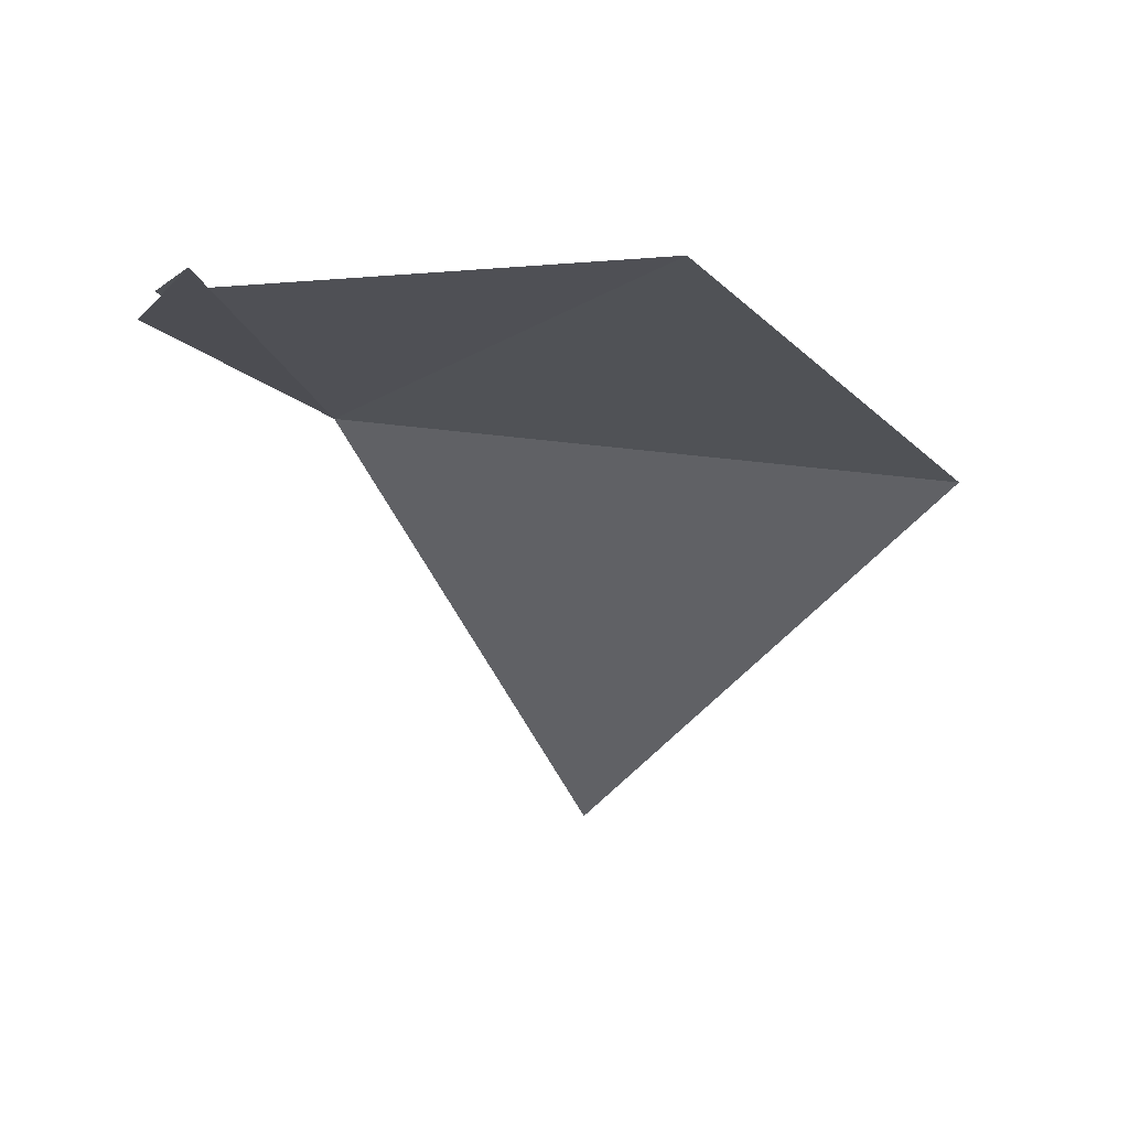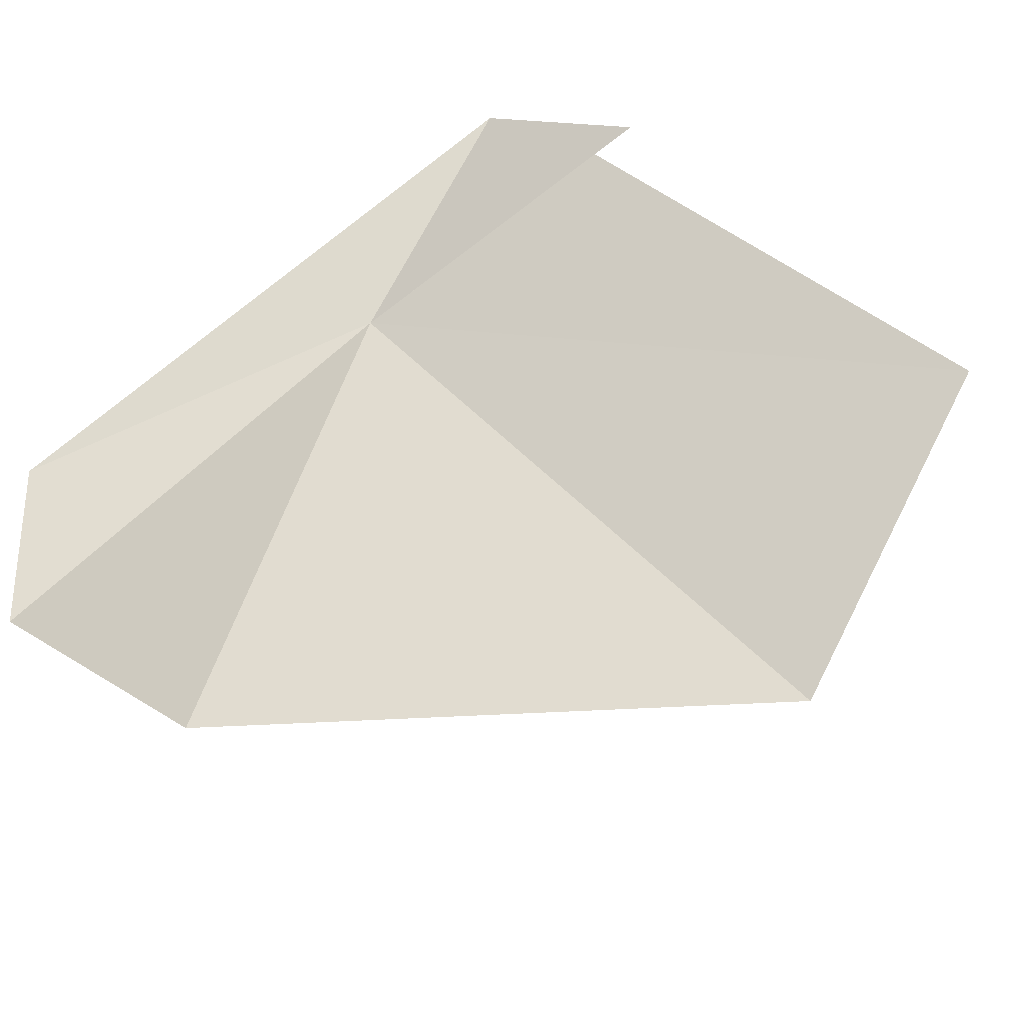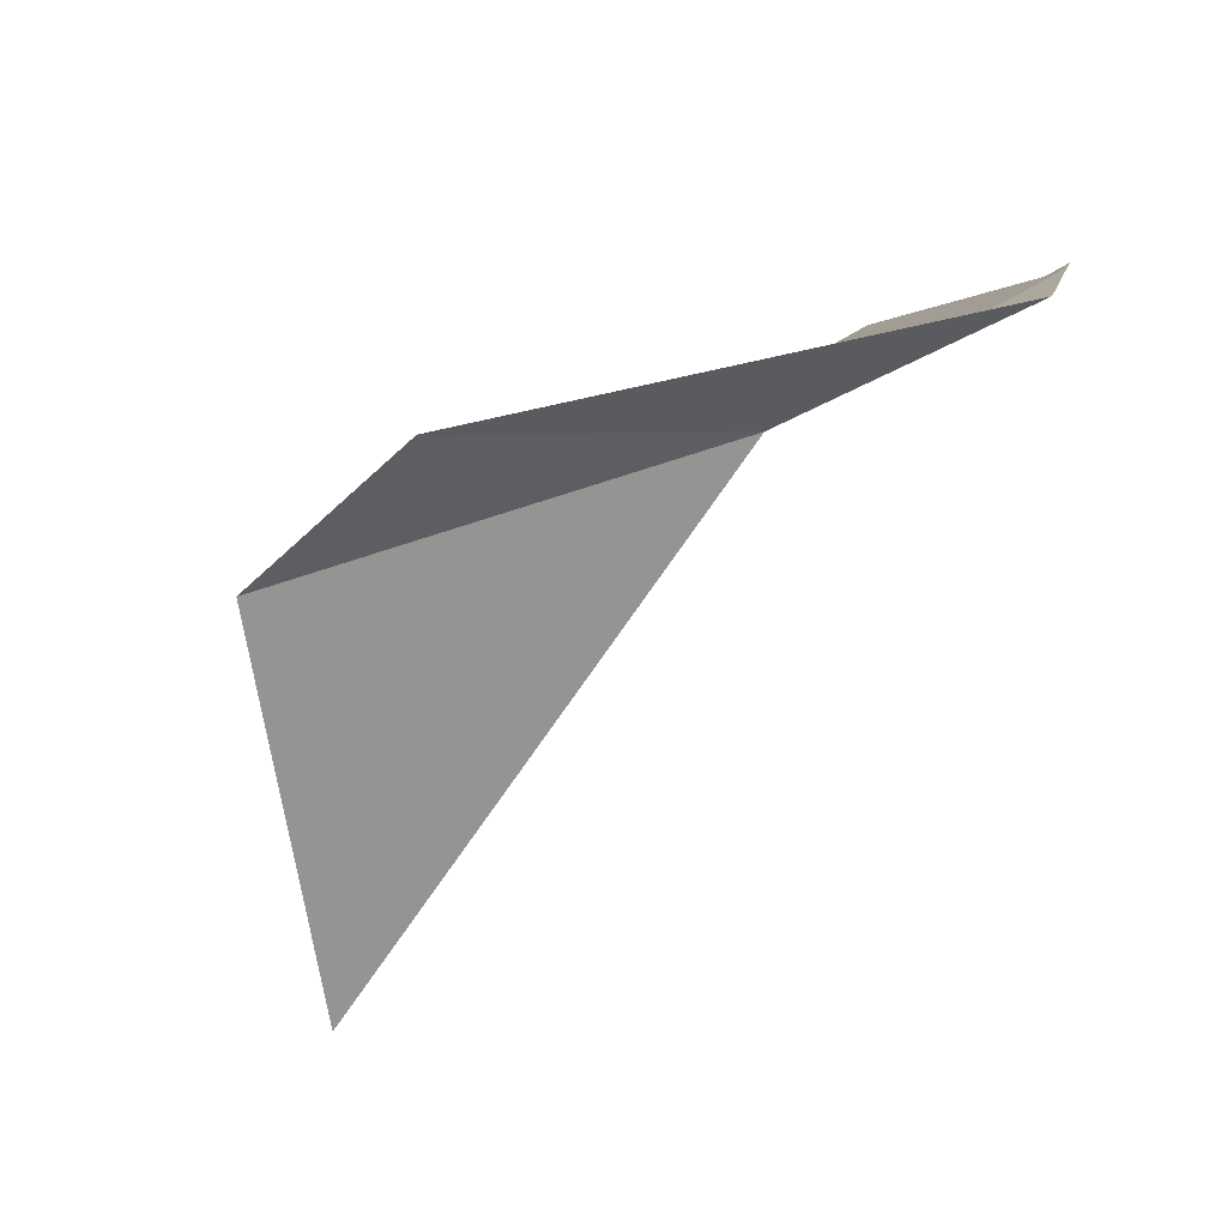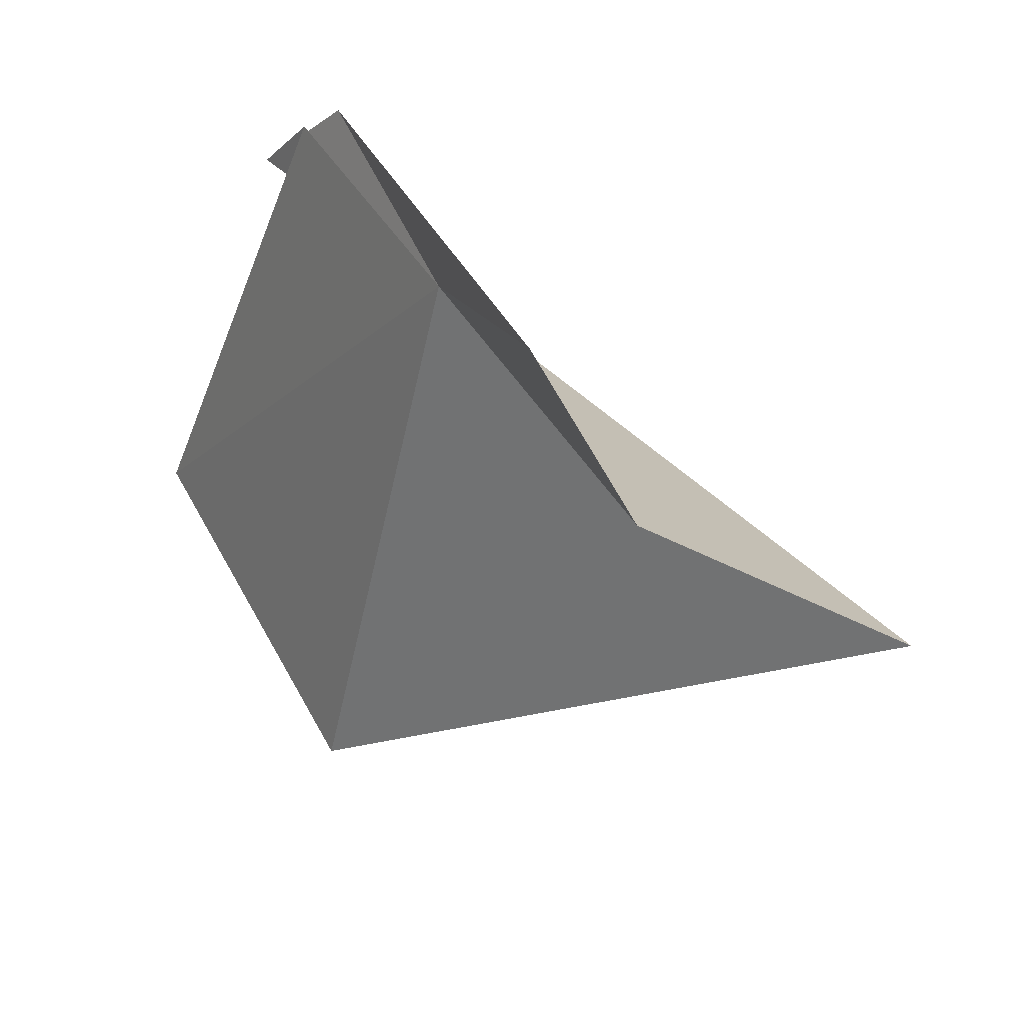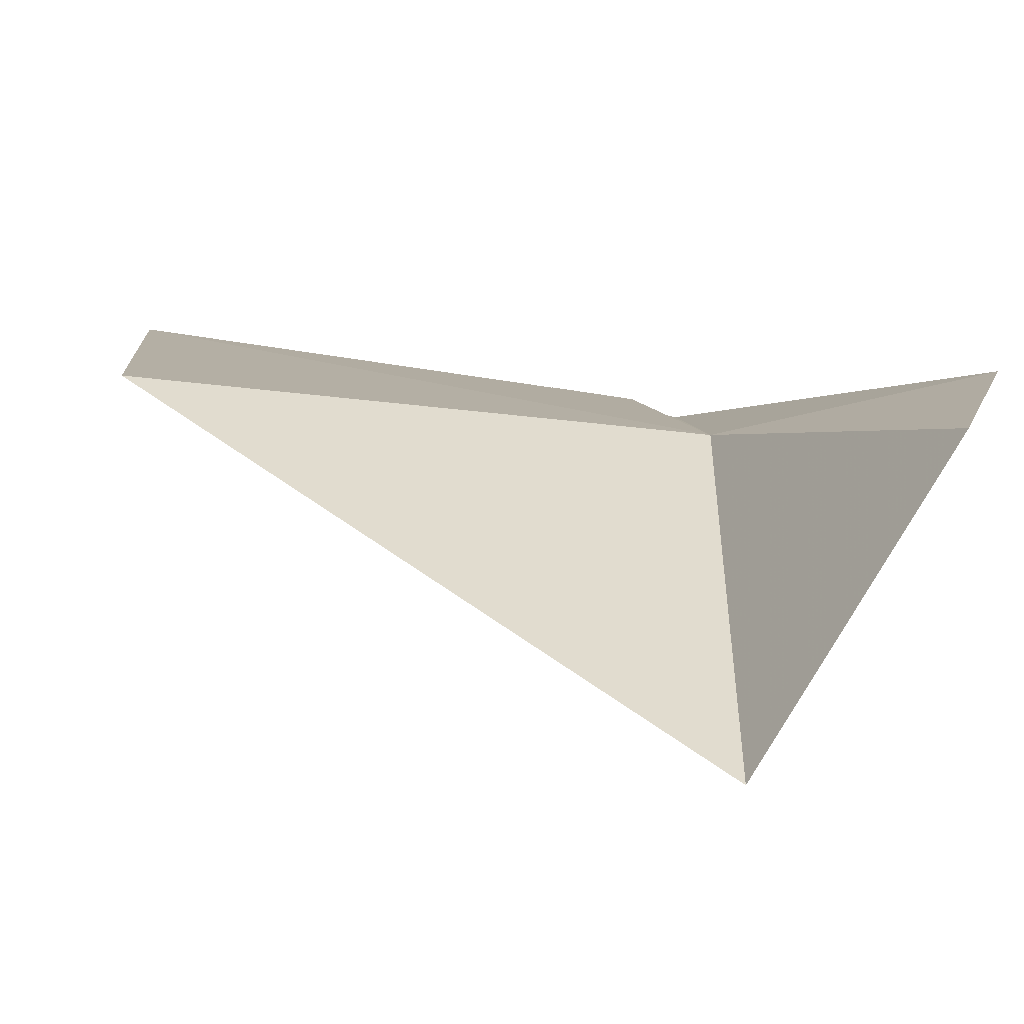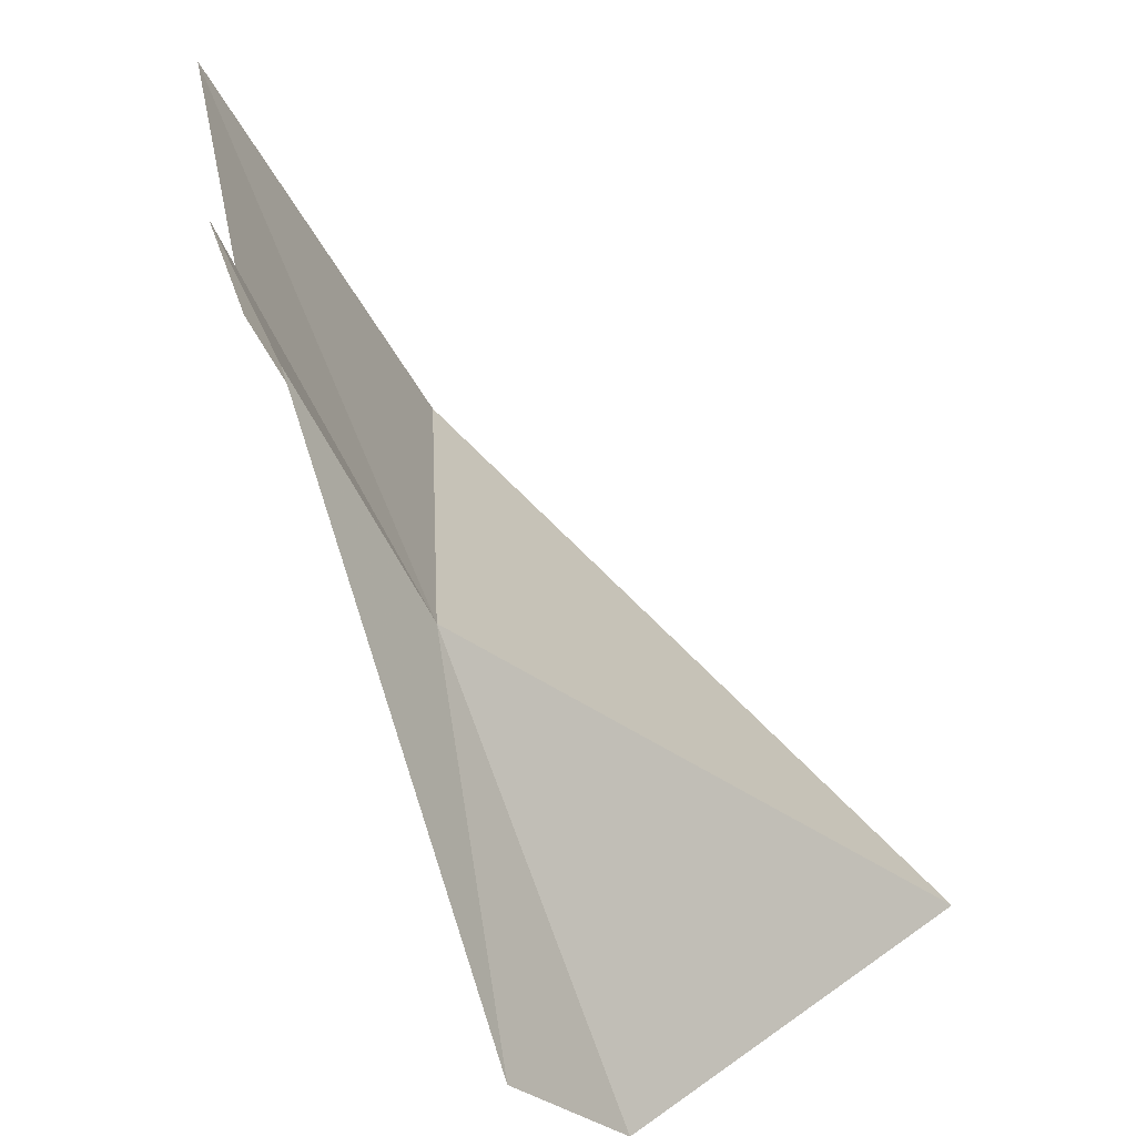
<metadata>
{"format":"obj","ext":"obj","renderer":"f3d","projection":"perspective","resolution":1024,"background":"white","views":[{"elev":12.9,"azim":29.4,"up":"+Y"},{"elev":-78.2,"azim":-41.1,"up":"+Y"},{"elev":-6.4,"azim":-112.1,"up":"+Y"},{"elev":-52.9,"azim":-102.1,"up":"+Z"},{"elev":-20.3,"azim":165.2,"up":"+Y"},{"elev":20.0,"azim":-92.9,"up":"+Z"}]}
</metadata>
<code>
v 115.3 129 25.89
v 114.9 129.8 27.63
v 114 128.6 23.36
v 115.9 130.3 28.31
v 119.8 129 25.89
v 119.4 130.6 28.66
v 114.6 127.8 22.6
v 115.9 125.5 23.53
v 115.3 130.1 27.86
f 1 3 2
f 1 2 4
f 1 6 5
f 1 7 3
f 1 4 9
f 1 5 8
f 1 8 7
f 1 9 6

</code>
